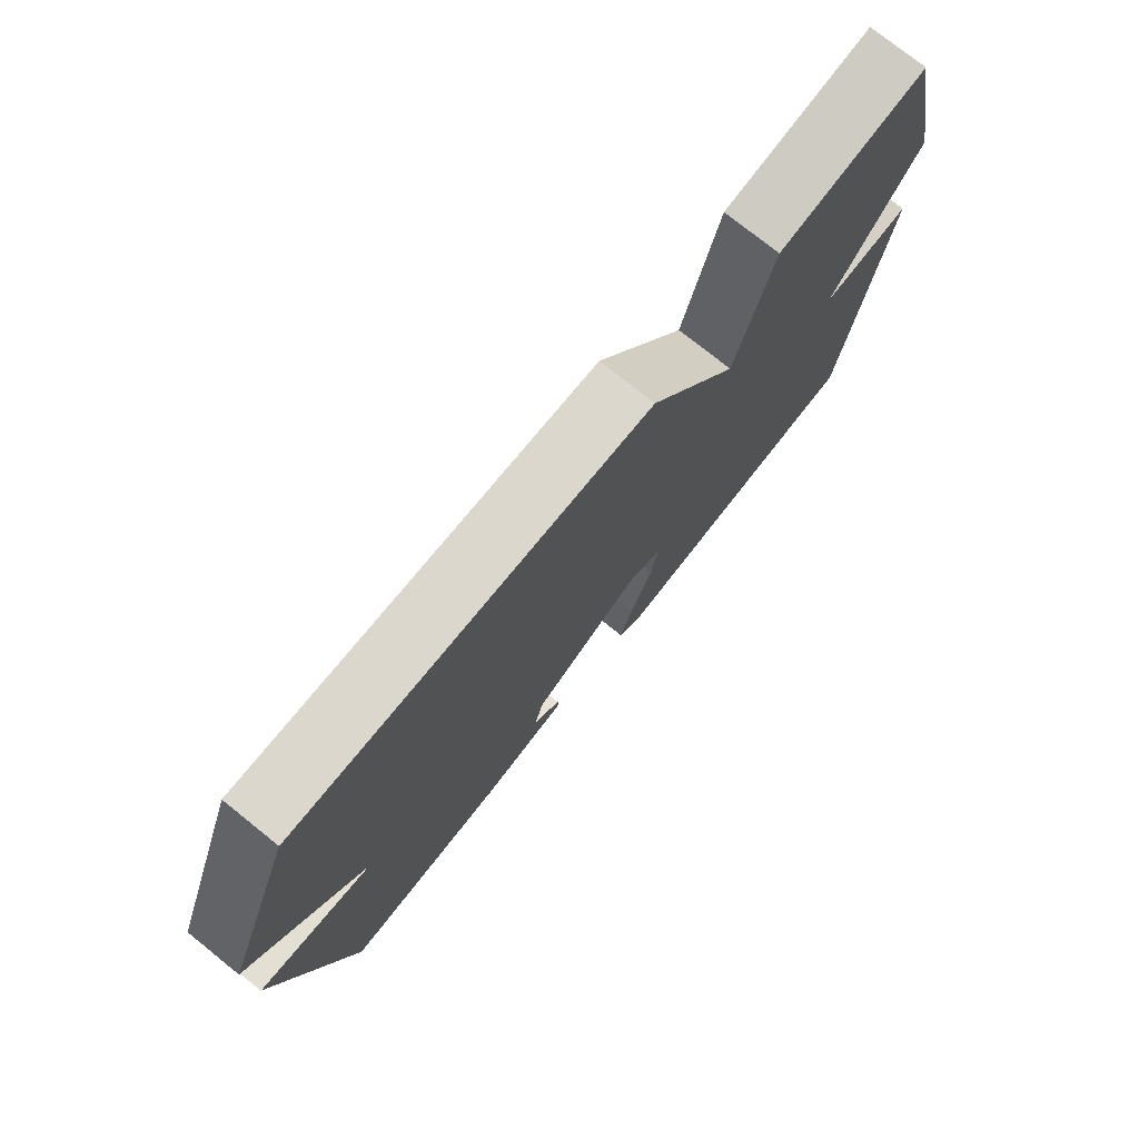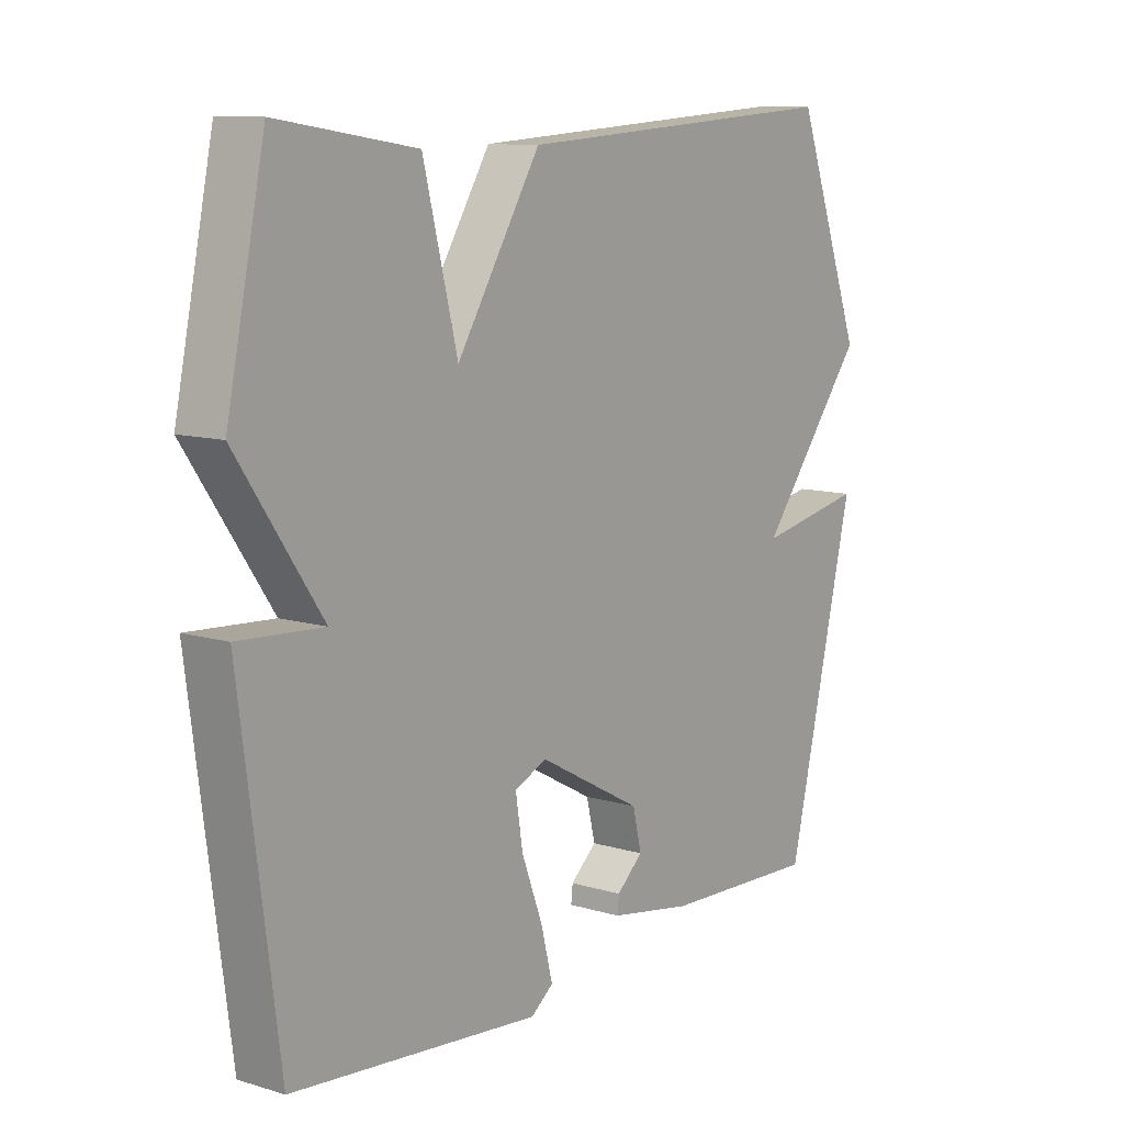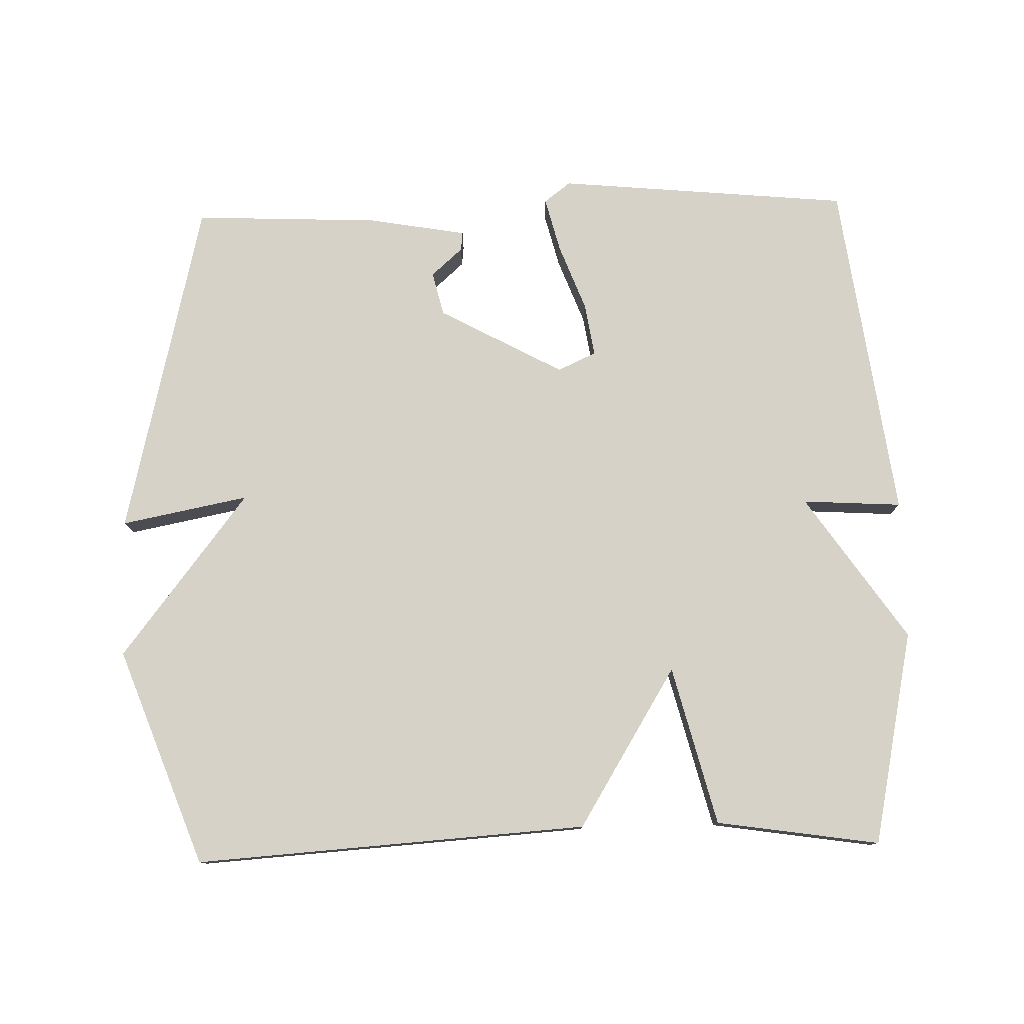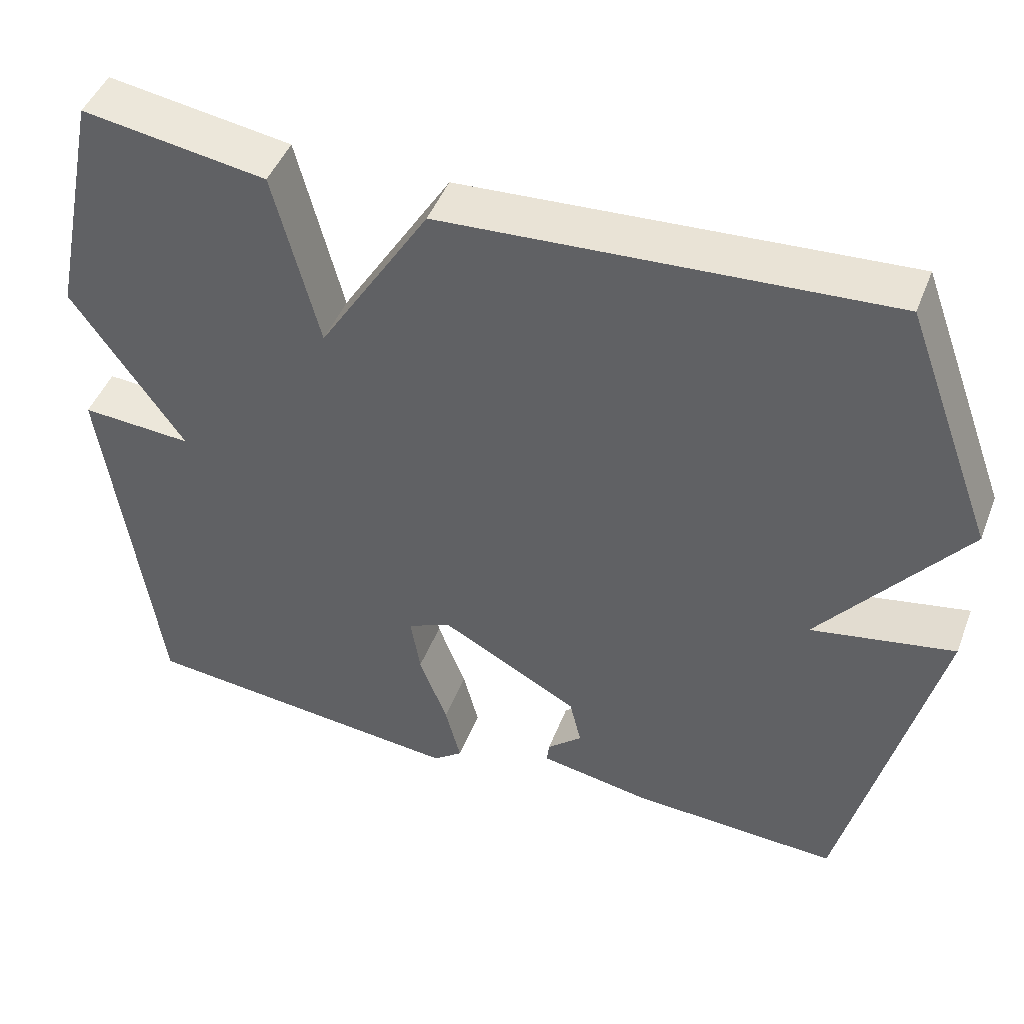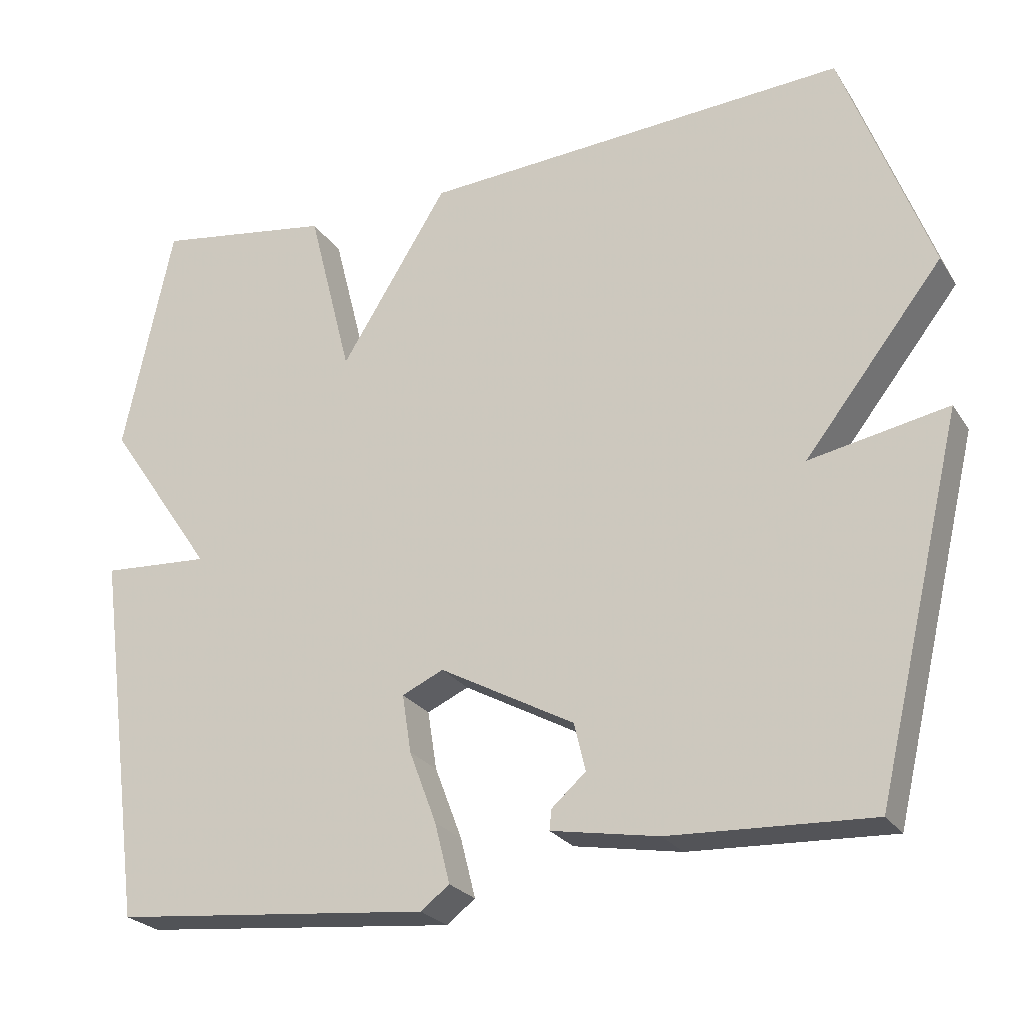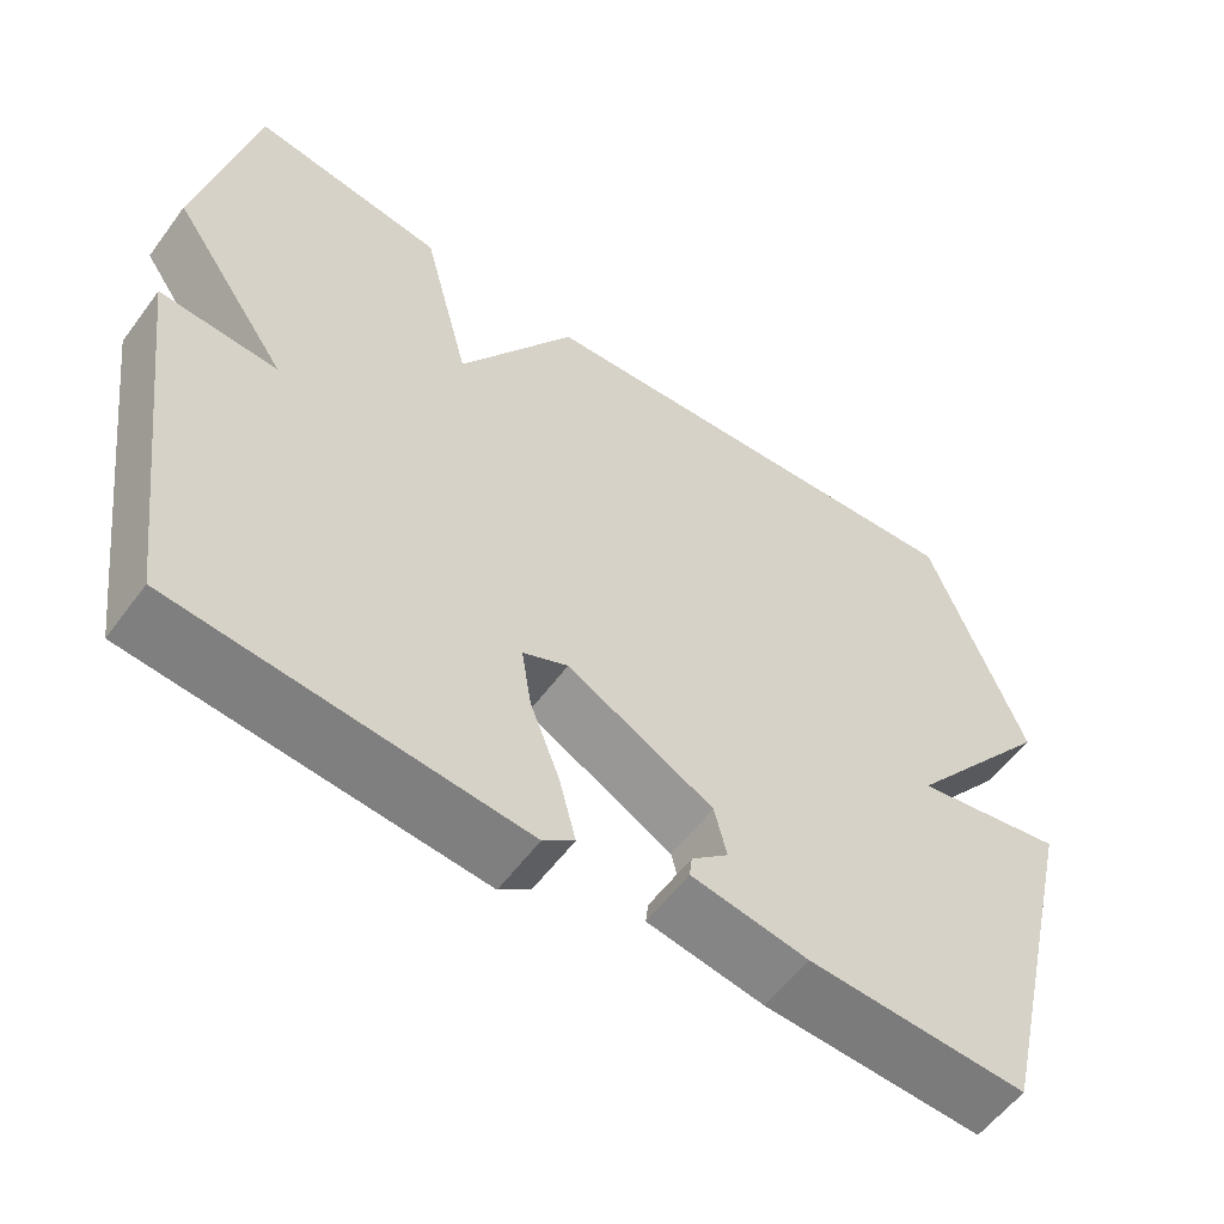
<metadata>
{"format":"obj","ext":"obj","renderer":"f3d","projection":"perspective","resolution":1024,"background":"white","views":[{"elev":76.2,"azim":-51.3,"up":"+Z"},{"elev":10.6,"azim":126.8,"up":"+Z"},{"elev":78.2,"azim":-1.6,"up":"+Y"},{"elev":46.4,"azim":-159.3,"up":"+Z"},{"elev":-24.6,"azim":-154.7,"up":"+Z"},{"elev":-57.2,"azim":143.9,"up":"+Z"}]}
</metadata>
<code>
v 0.5 0.07 -0.5
v 0.079 0.07 -0.541
v 0.041 0.07 -0.512
v 0.061 0.07 -0.433
v 0.097 0.07 -0.338
v 0.109 0.07 -0.261
v 0.054 0.07 -0.236
v -0.124 0.07 -0.333
v -0.139 0.07 -0.396
v -0.094 0.07 -0.436
v -0.091 0.07 -0.463
v -0.233 0.07 -0.488
v -0.5 0.07 -0.5
v -0.616 0.07 -0.012
v -0.433 0.07 -0.047
v -0.616 0.07 0.188
v -0.5 0.07 0.5
v 0.065 0.07 0.464
v 0.207 0.07 0.235
v 0.265 0.07 0.464
v 0.5 0.07 0.5
v 0.565 0.07 0.192
v 0.422 0.07 -0.017
v 0.565 0.07 -0.008
v 0.5 0 -0.5
v 0.079 0 -0.541
v 0.041 0 -0.512
v 0.061 0 -0.433
v 0.097 0 -0.338
v 0.109 0 -0.261
v 0.054 0 -0.236
v -0.124 0 -0.333
v -0.139 0 -0.396
v -0.094 0 -0.436
v -0.091 0 -0.463
v -0.233 0 -0.488
v -0.5 0 -0.5
v -0.616 0 -0.012
v -0.433 0 -0.047
v -0.616 0 0.188
v -0.5 0 0.5
v 0.065 0 0.464
v 0.207 0 0.235
v 0.265 0 0.464
v 0.5 0 0.5
v 0.565 0 0.192
v 0.422 0 -0.017
v 0.565 0 -0.008
f 3 4 5
f 2 3 5
f 1 2 5
f 24 1 5
f 23 24 5
f 23 5 6
f 22 23 6
f 21 22 6
f 20 21 6
f 19 20 6
f 17 18 19
f 16 17 19
f 15 16 19
f 13 14 15
f 12 13 15
f 11 12 15
f 9 10 11
f 9 11 15
f 8 9 15
f 7 8 15 19
f 6 7 19
f 29 28 27
f 29 27 26
f 29 26 25
f 29 25 48
f 29 48 47
f 30 29 47
f 30 47 46
f 30 46 45
f 30 45 44
f 30 44 43
f 43 42 41
f 43 41 40
f 43 40 39
f 39 38 37
f 39 37 36
f 39 36 35
f 35 34 33
f 39 35 33
f 39 33 32
f 43 39 32 31
f 43 31 30
f 1 25 26 2
f 2 26 27 3
f 3 27 28 4
f 4 28 29 5
f 5 29 30 6
f 6 30 31 7
f 7 31 32 8
f 8 32 33 9
f 9 33 34 10
f 10 34 35 11
f 11 35 36 12
f 12 36 37 13
f 13 37 38 14
f 14 38 39 15
f 15 39 40 16
f 16 40 41 17
f 17 41 42 18
f 18 42 43 19
f 19 43 44 20
f 20 44 45 21
f 21 45 46 22
f 22 46 47 23
f 23 47 48 24
f 24 48 25 1

</code>
